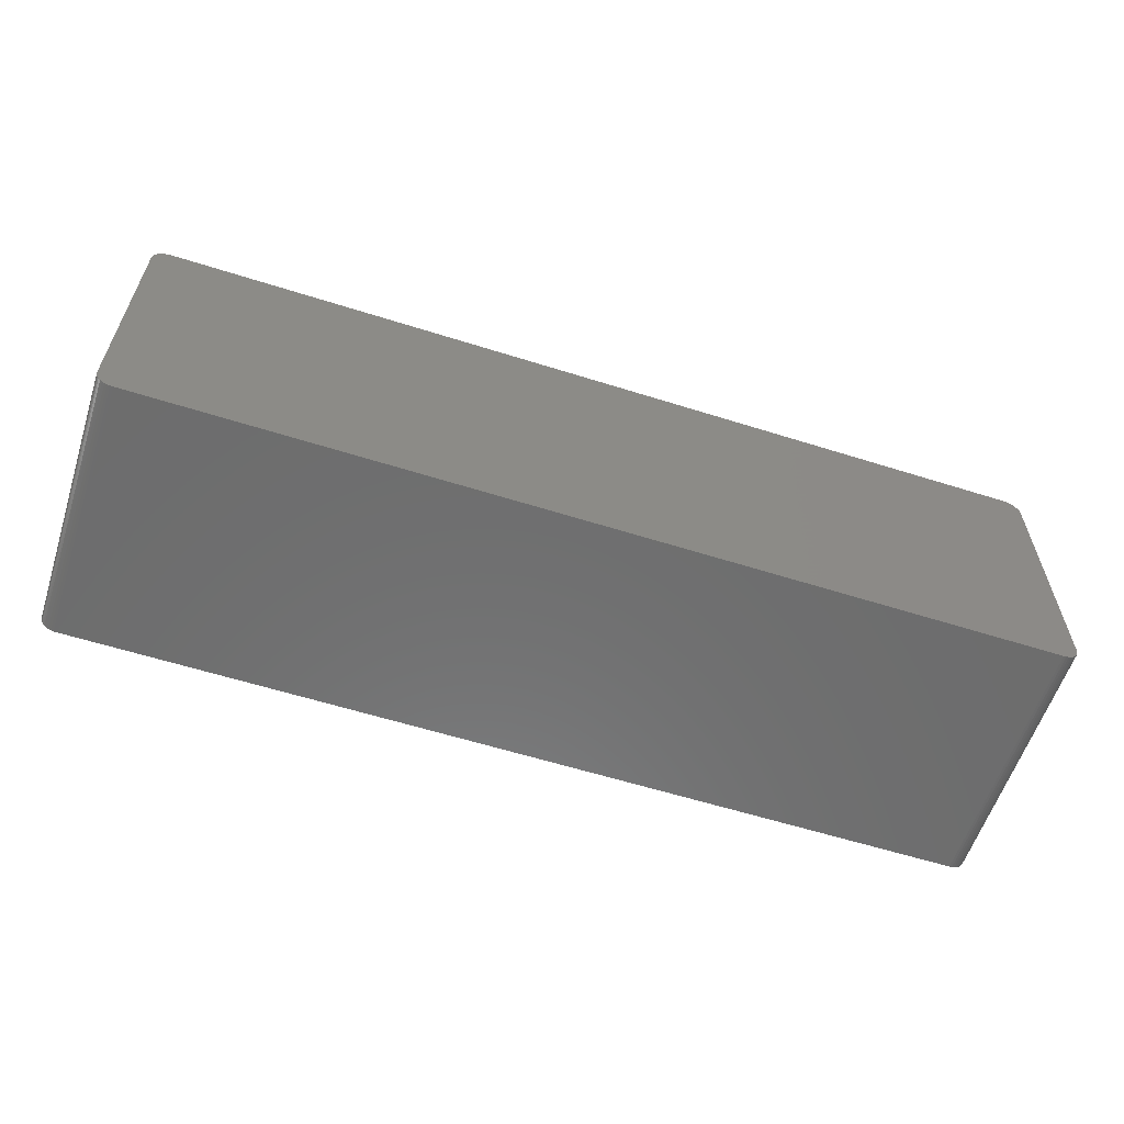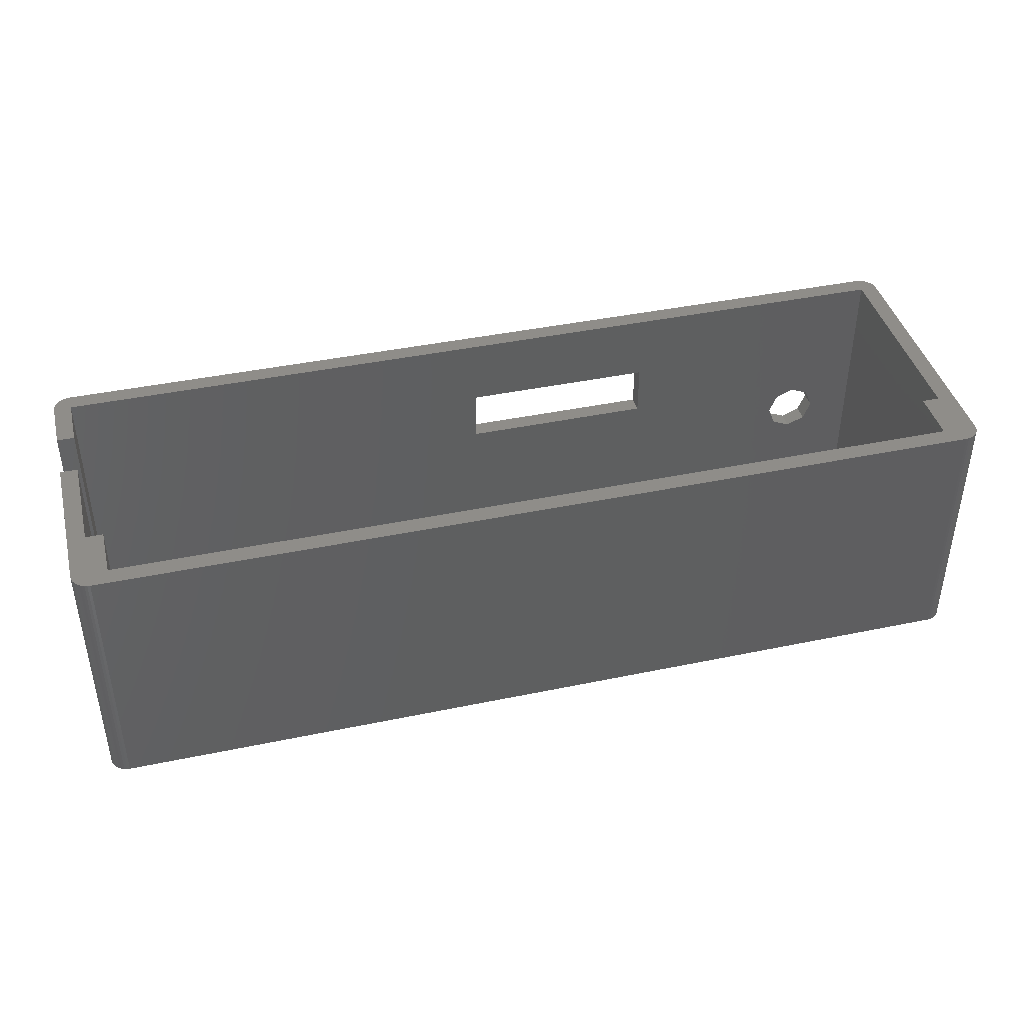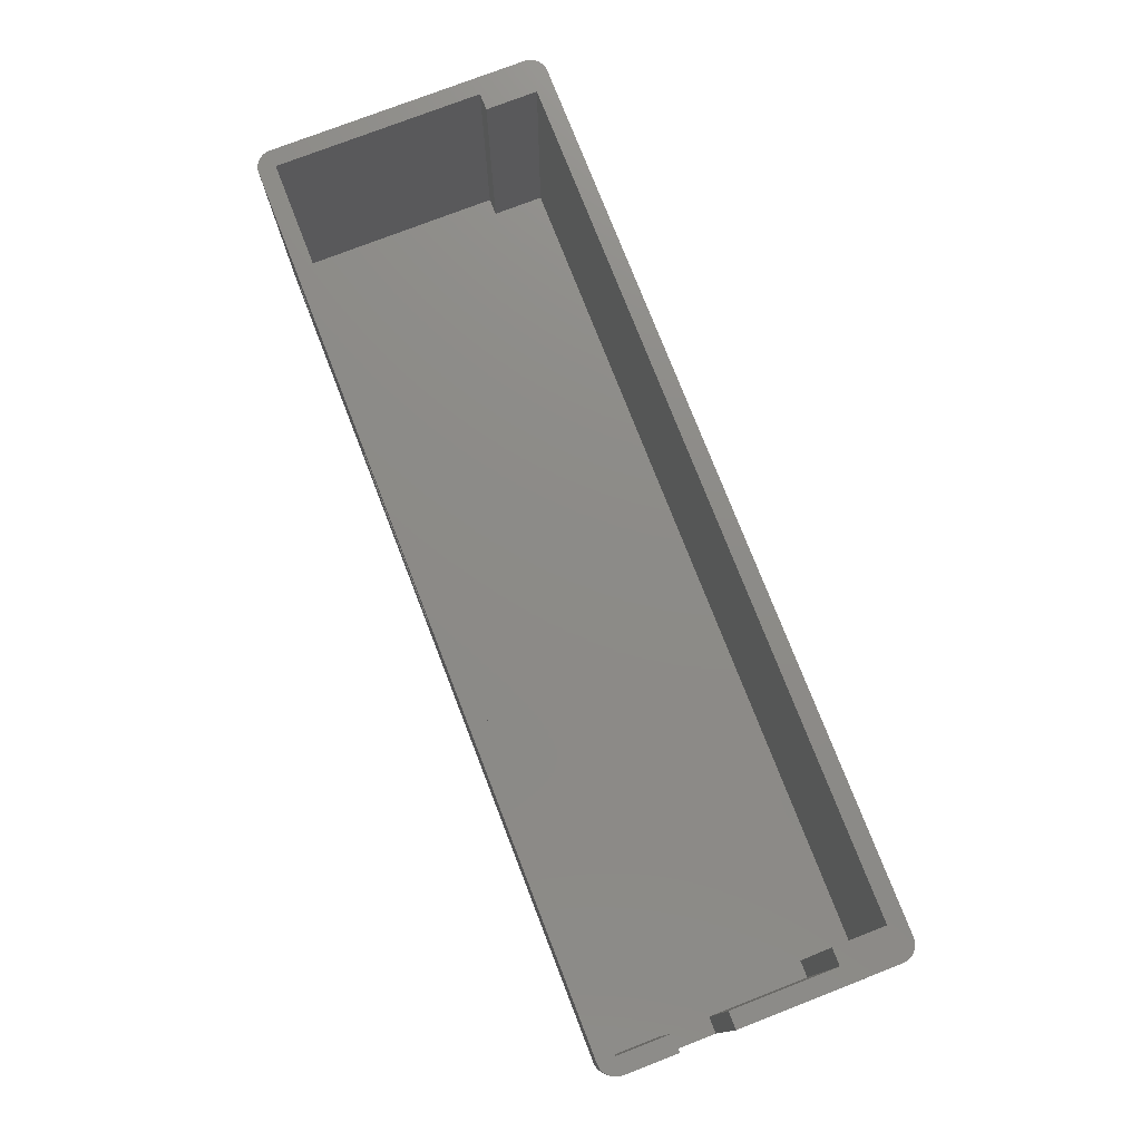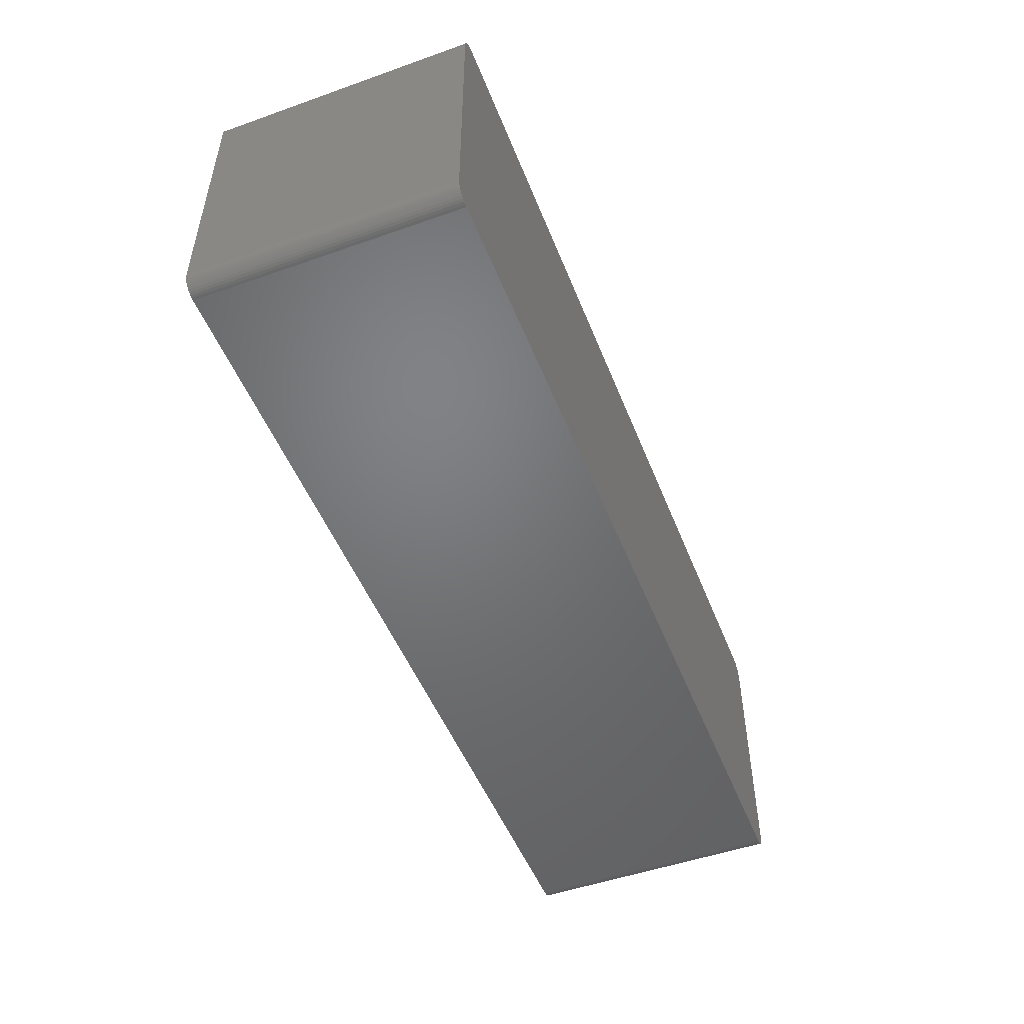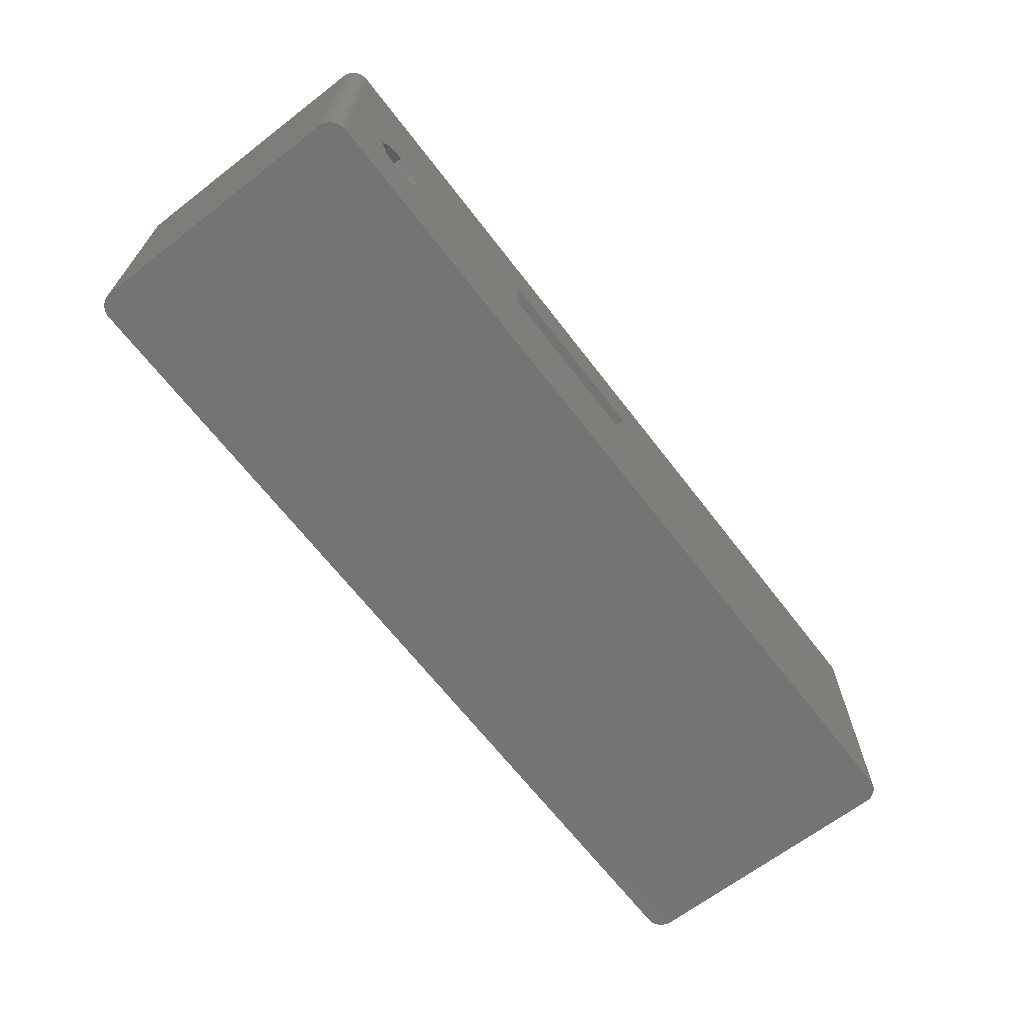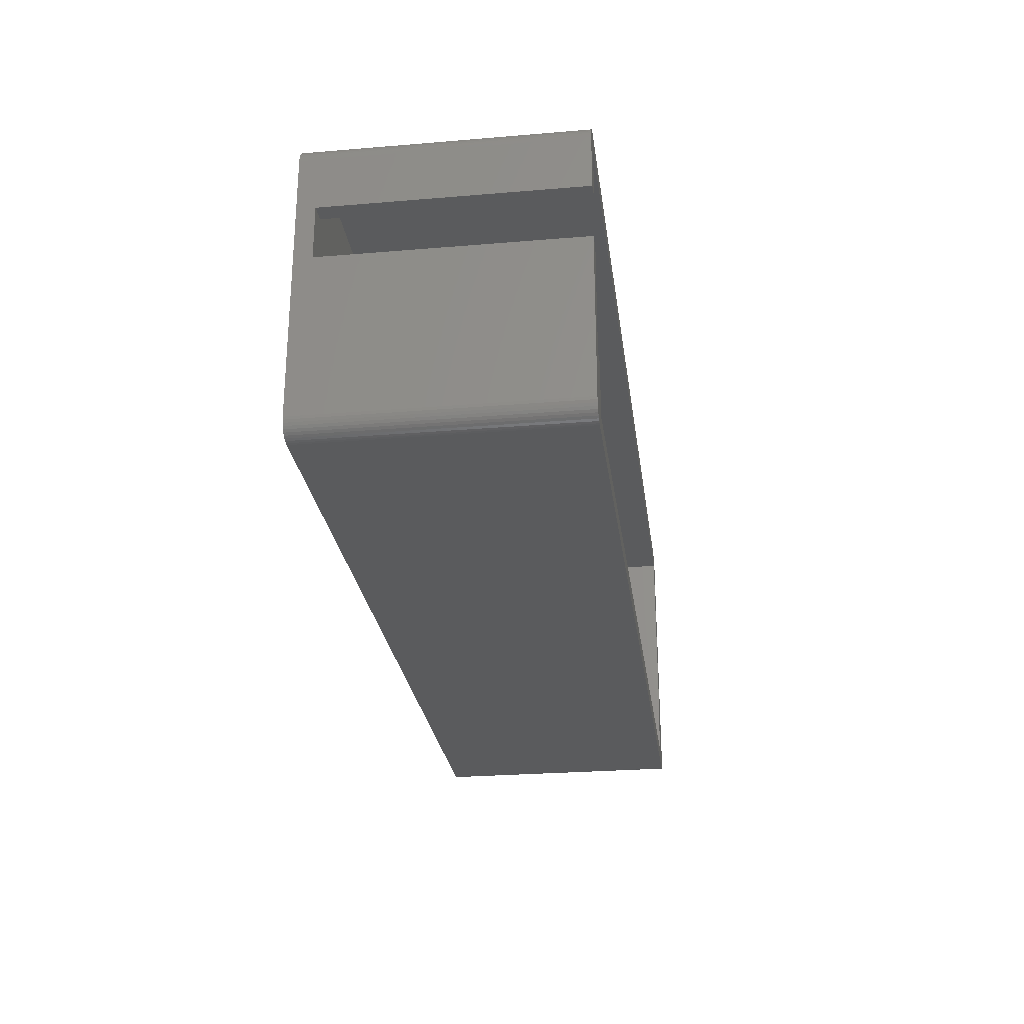
<metadata>
{"format":"stl","ext":"stl","renderer":"f3d","projection":"perspective","resolution":1024,"background":"white","views":[{"elev":-59.3,"azim":162.0,"up":"+Y"},{"elev":41.4,"azim":-14.2,"up":"+Z"},{"elev":76.2,"azim":-111.2,"up":"+Z"},{"elev":-50.2,"azim":111.2,"up":"+Y"},{"elev":-66.4,"azim":127.6,"up":"+Z"},{"elev":-26.4,"azim":-82.5,"up":"+Y"}]}
</metadata>
<code>
# stl→obj: 136 verts, 276 faces
v -1 0 0
v -1 0 15
v -1 9 1
v -1 15 0
v -1 12 15
v -1 12 1
v -1 15 15
v -1 9 15
v -0.9877 -0.1564 0
v -0.9877 -0.1564 15
v -0.9877 15.16 0
v -0.9511 15.31 0
v -0.891 15.45 0
v -0.809 15.59 0
v -0.7071 15.71 0
v -0.5878 15.81 0
v -0.454 15.89 0
v -0.309 15.95 0
v -0.1564 15.99 0
v 0 16 0
v 51 16 0
v 51.16 15.99 0
v 51.31 15.95 0
v 51.45 15.89 0
v 51.59 15.81 0
v 51.71 15.71 0
v 51.81 15.59 0
v 51.89 15.45 0
v 51.95 15.31 0
v 51.99 15.16 0
v 52 15 0
v 52 0 0
v 51.99 -0.1564 0
v 51.95 -0.309 0
v 51.89 -0.454 0
v 51.81 -0.5878 0
v 51.71 -0.7071 0
v 51.59 -0.809 0
v 51.45 -0.891 0
v 51.31 -0.9511 0
v 51.16 -0.9877 0
v 51 -1 0
v 0 -1 0
v -0.1564 -0.9877 0
v -0.309 -0.9511 0
v -0.454 -0.891 0
v -0.5878 -0.809 0
v -0.7071 -0.7071 0
v -0.809 -0.5878 0
v -0.891 -0.454 0
v -0.9511 -0.309 0
v -0.9877 15.16 15
v -0.891 -0.454 15
v -0.9511 -0.309 15
v -0.809 -0.5878 15
v -0.7071 -0.7071 15
v -0.5878 -0.809 15
v -0.454 -0.891 15
v -0.309 -0.9511 15
v -0.1564 -0.9877 15
v 0 -1 15
v 0 3 15
v 0 9 15
v 50 0 15
v 51.81 -0.5878 15
v 51.89 -0.454 15
v 51.71 -0.7071 15
v 50 3 15
v 51.95 -0.309 15
v 51.99 -0.1564 15
v 51 15 15
v 51 3 15
v 52 15 15
v 51.59 -0.809 15
v 51.45 -0.891 15
v 51.31 -0.9511 15
v 51.16 -0.9877 15
v 51 -1 15
v 1 0 15
v 0 15 15
v 51.16 15.99 15
v 51 16 15
v 51.31 15.95 15
v 51.45 15.89 15
v 51.59 15.81 15
v 51.71 15.71 15
v 51.81 15.59 15
v 51.89 15.45 15
v 51.95 15.31 15
v 51.99 15.16 15
v 0 16 15
v 52 0 15
v 1 3 15
v -0.9511 15.31 15
v -0.891 15.45 15
v -0.809 15.59 15
v -0.7071 15.71 15
v -0.5878 15.81 15
v -0.454 15.89 15
v -0.309 15.95 15
v -0.1564 15.99 15
v 0 12 15
v 0 12 1
v 50 3 1
v 51 3 1
v 0 9 1
v 0 3 1
v 1 3 1
v 50 0 1
v 1 0 1
v 51 15 1
v 0 15 1
v 25 16 11
v 25 16 8
v 36 16 11
v 47 16 4.5
v 45.94 16 4.939
v 45.94 16 7.061
v 36 16 8
v 45.5 16 6
v 48.06 16 7.061
v 48.5 16 6
v 48.06 16 4.939
v 47 16 7.5
v 25 15 11
v 36 15 8
v 25 15 8
v 36 15 11
v 45.94 15 7.061
v 45.94 15 4.939
v 45.5 15 6
v 48.5 15 6
v 48.06 15 4.939
v 48.06 15 7.061
v 47 15 7.5
v 47 15 4.5
f 1 2 3
f 1 3 4
f 5 4 6
f 3 6 4
f 4 5 7
f 3 2 8
f 1 9 2
f 2 9 10
f 1 4 9
f 9 4 11
f 9 11 12
f 9 12 13
f 9 13 14
f 9 14 15
f 9 15 16
f 9 16 17
f 9 17 18
f 9 18 19
f 9 19 20
f 9 20 21
f 9 21 22
f 9 22 23
f 9 23 24
f 9 24 25
f 9 25 26
f 9 26 27
f 9 27 28
f 9 28 29
f 9 29 30
f 9 30 31
f 9 31 32
f 9 32 33
f 9 33 34
f 9 34 35
f 9 35 36
f 9 36 37
f 9 37 38
f 9 38 39
f 9 39 40
f 9 40 41
f 9 41 42
f 9 42 43
f 9 43 44
f 9 44 45
f 9 45 46
f 9 46 47
f 9 47 48
f 9 48 49
f 9 49 50
f 9 50 51
f 4 7 11
f 11 7 52
f 8 2 10
f 53 8 54
f 54 8 10
f 55 8 53
f 56 8 55
f 57 8 56
f 58 8 57
f 59 8 58
f 60 8 59
f 61 8 60
f 62 8 61
f 62 63 8
f 64 65 66
f 64 67 65
f 68 69 70
f 71 72 73
f 68 64 69
f 64 74 67
f 64 75 74
f 64 76 75
f 64 77 76
f 64 78 77
f 64 79 78
f 80 81 82
f 80 83 81
f 80 84 83
f 80 85 84
f 80 86 85
f 80 87 86
f 80 88 87
f 80 89 88
f 80 90 89
f 80 71 90
f 7 5 52
f 91 80 82
f 90 71 73
f 73 72 92
f 72 68 92
f 69 64 66
f 78 79 61
f 93 62 79
f 79 62 61
f 68 70 92
f 5 94 52
f 5 95 94
f 5 96 95
f 5 97 96
f 5 98 97
f 5 99 98
f 5 100 99
f 5 101 100
f 5 91 101
f 5 80 91
f 5 102 80
f 103 102 5
f 6 103 5
f 104 105 106
f 106 107 108
f 109 106 108
f 110 109 108
f 109 104 106
f 103 6 106
f 105 111 106
f 111 103 106
f 111 112 103
f 3 106 6
f 63 106 8
f 8 106 3
f 9 51 10
f 10 51 54
f 51 50 54
f 54 50 53
f 50 49 53
f 53 49 55
f 49 48 55
f 55 48 56
f 56 48 47
f 57 56 47
f 57 47 46
f 58 57 46
f 58 46 45
f 59 58 45
f 59 45 44
f 60 59 44
f 60 44 43
f 61 60 43
f 61 43 42
f 78 61 42
f 78 42 41
f 77 78 41
f 77 41 40
f 76 77 40
f 76 40 39
f 75 76 39
f 75 39 38
f 74 75 38
f 74 38 37
f 67 74 37
f 67 37 36
f 65 67 36
f 65 36 35
f 66 65 35
f 66 35 34
f 69 66 34
f 69 34 33
f 70 69 33
f 70 33 32
f 92 70 32
f 92 32 31
f 73 92 31
f 31 30 90
f 73 31 90
f 30 29 89
f 90 30 89
f 29 28 88
f 89 29 88
f 28 27 87
f 88 28 87
f 27 26 86
f 87 27 86
f 25 85 26
f 26 85 86
f 24 84 25
f 25 84 85
f 23 83 24
f 24 83 84
f 22 81 23
f 23 81 83
f 21 82 22
f 22 82 81
f 20 91 21
f 113 91 82
f 114 91 113
f 115 113 82
f 21 91 114
f 116 21 117
f 118 119 82
f 119 115 82
f 117 119 120
f 21 119 117
f 121 82 122
f 21 116 123
f 21 123 122
f 21 122 82
f 124 82 121
f 118 82 124
f 120 119 118
f 119 21 114
f 19 101 20
f 20 101 91
f 18 100 19
f 19 100 101
f 17 99 18
f 18 99 100
f 16 98 17
f 17 98 99
f 15 97 16
f 16 97 98
f 14 96 15
f 15 96 97
f 13 95 14
f 14 95 96
f 12 94 13
f 13 94 95
f 11 52 12
f 12 52 94
f 106 63 62
f 107 106 62
f 107 62 108
f 108 62 93
f 79 110 108
f 93 79 108
f 64 109 79
f 79 109 110
f 109 64 104
f 104 64 68
f 104 68 105
f 105 68 72
f 71 111 72
f 72 111 105
f 125 71 80
f 126 127 111
f 128 71 125
f 129 71 128
f 130 131 128
f 111 128 126
f 112 127 80
f 112 111 127
f 131 129 128
f 132 133 111
f 134 71 135
f 111 71 134
f 133 136 111
f 111 134 132
f 129 135 71
f 111 130 128
f 111 136 130
f 127 125 80
f 112 80 102
f 103 112 102
f 114 113 125
f 127 114 125
f 115 128 113
f 113 128 125
f 115 119 128
f 128 119 126
f 126 119 114
f 127 126 114
f 130 117 120
f 131 130 120
f 120 118 129
f 131 120 129
f 124 135 118
f 118 135 129
f 121 134 124
f 124 134 135
f 122 132 121
f 121 132 134
f 122 123 132
f 132 123 133
f 133 123 116
f 136 133 116
f 136 116 117
f 130 136 117

</code>
